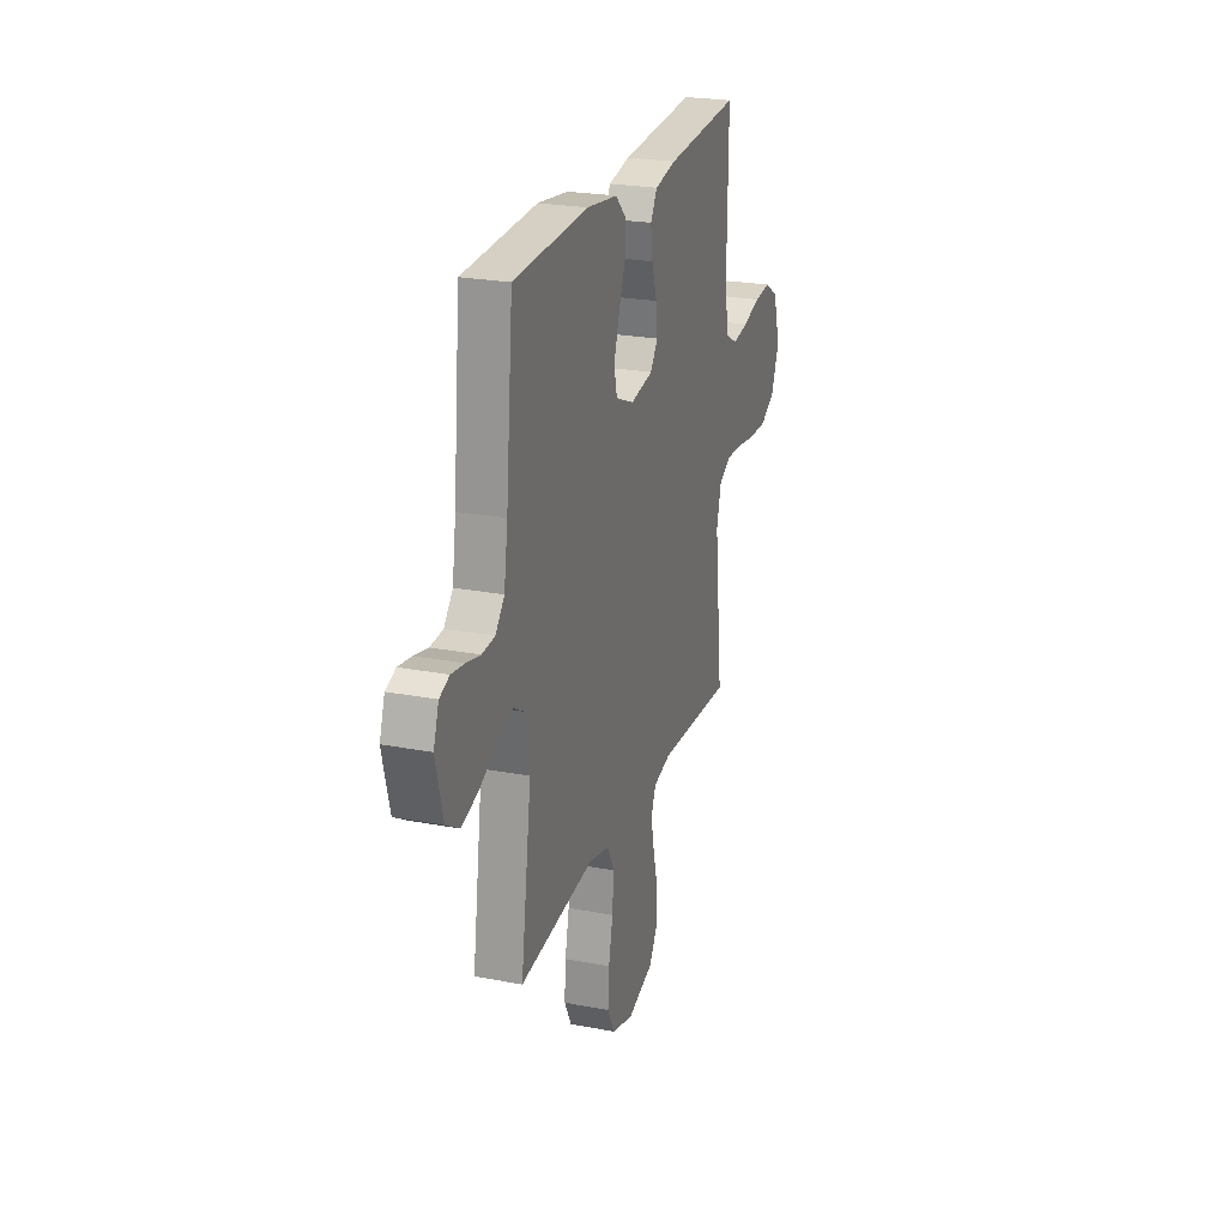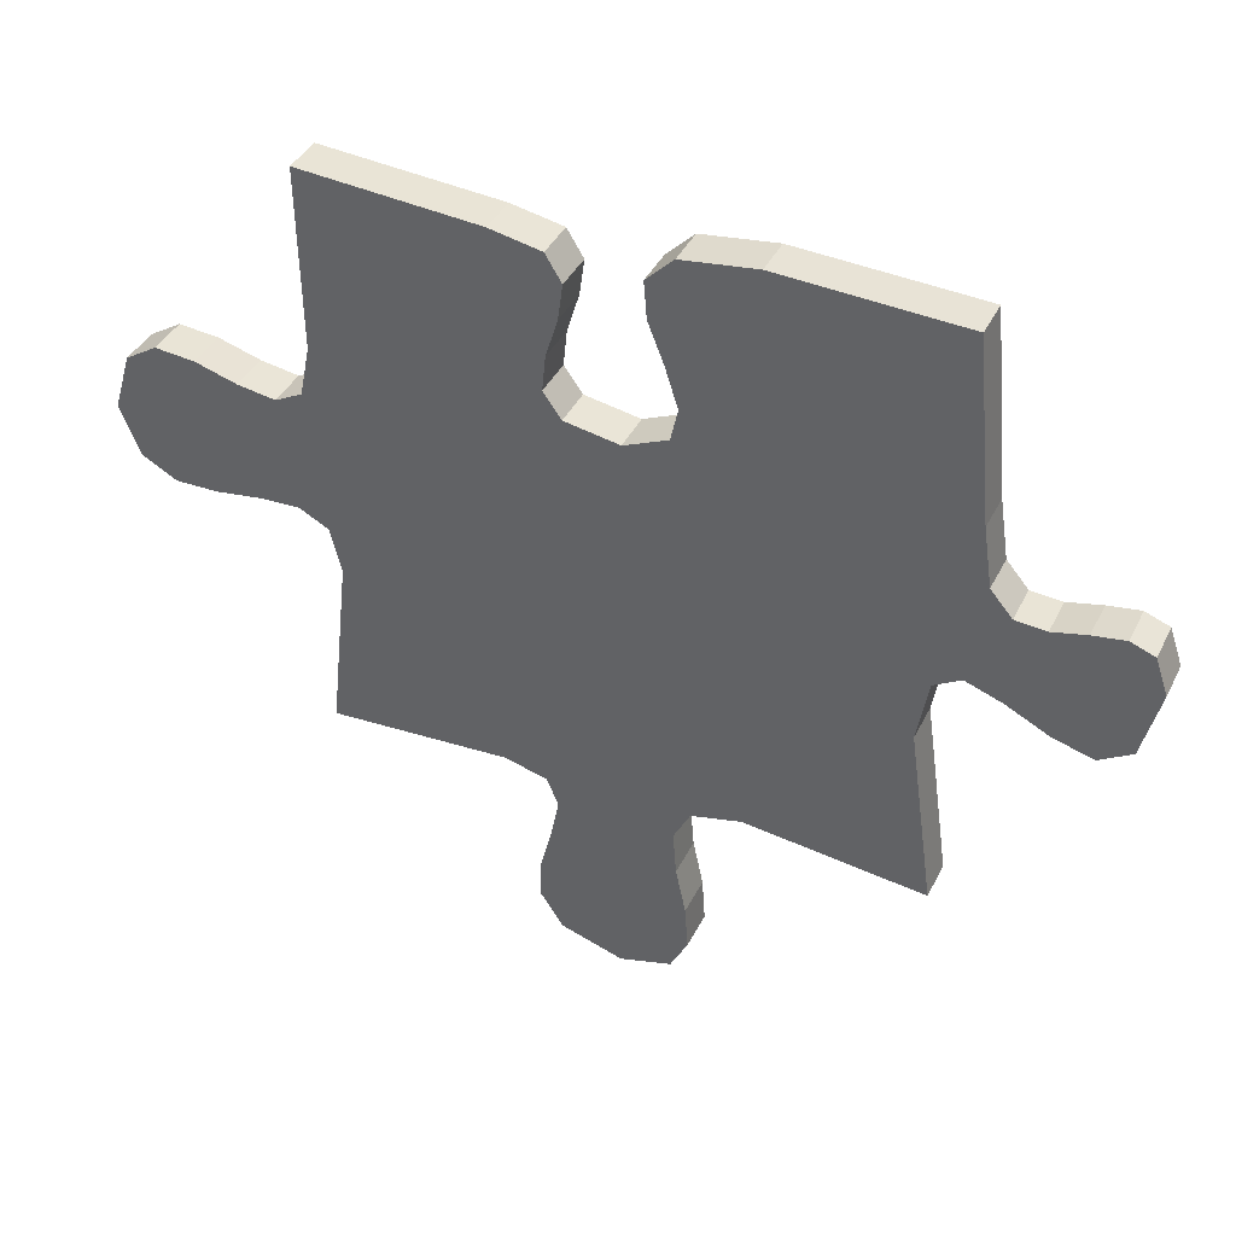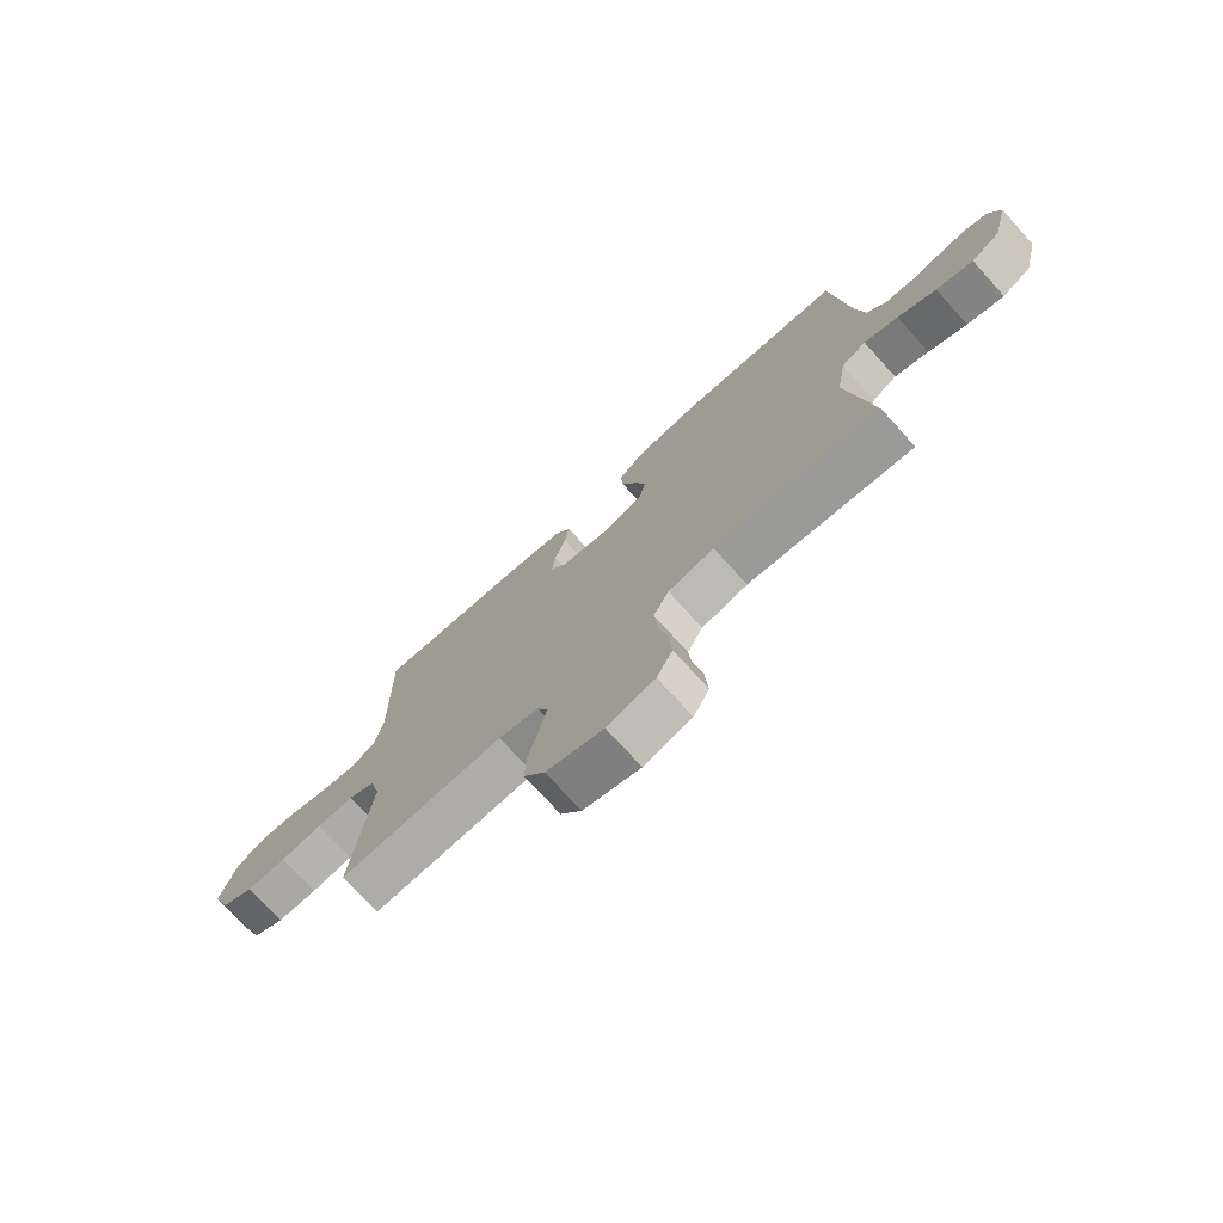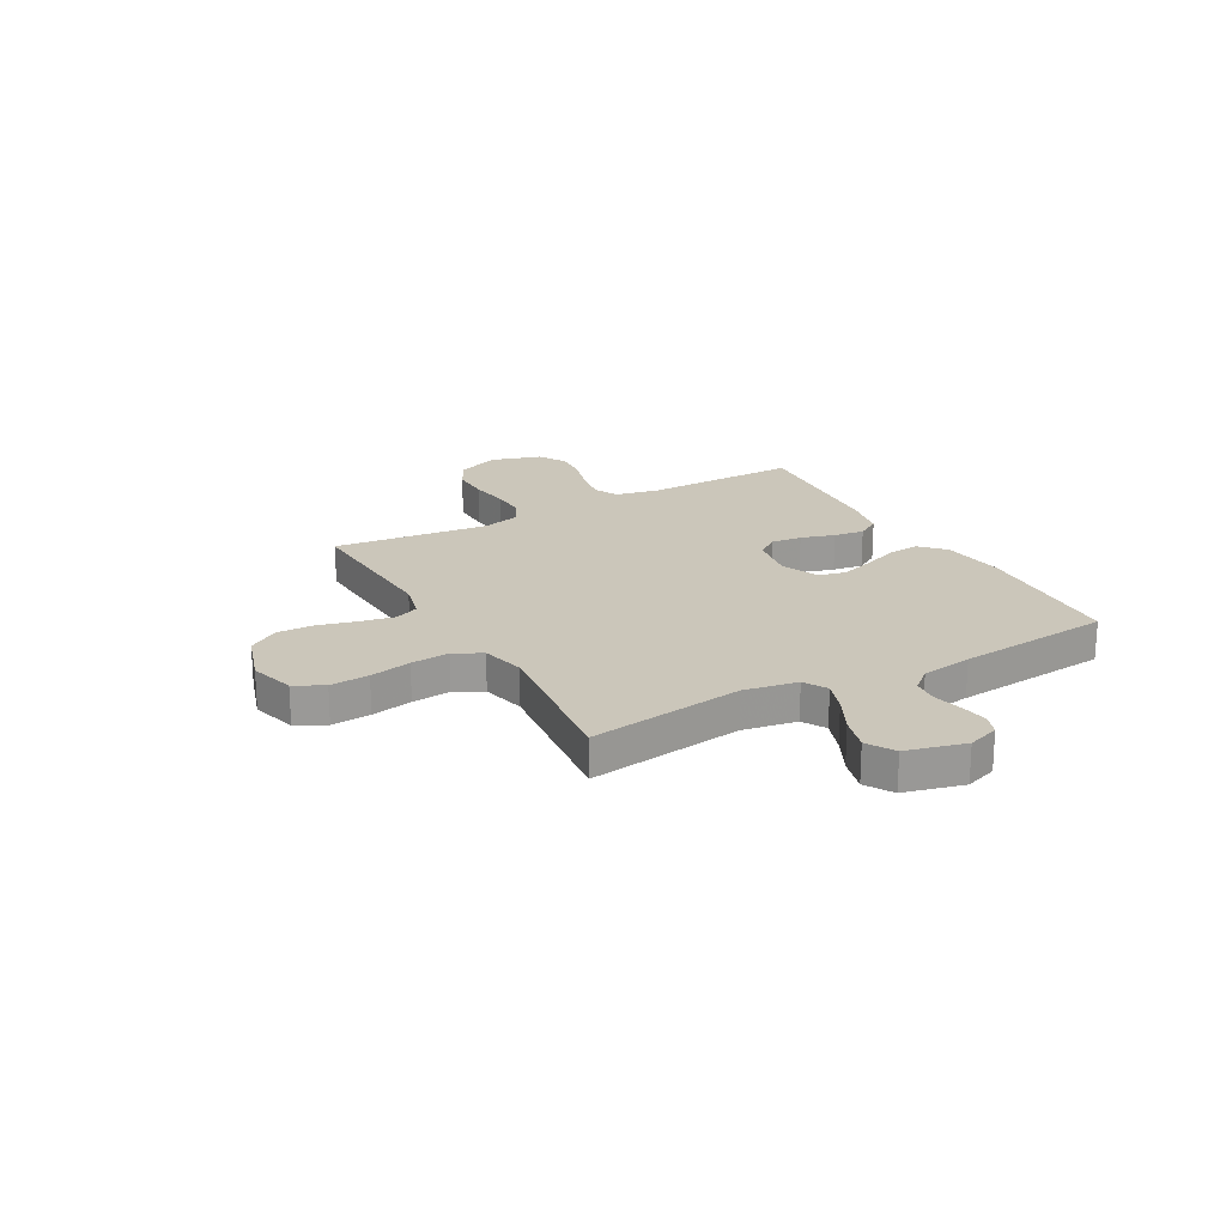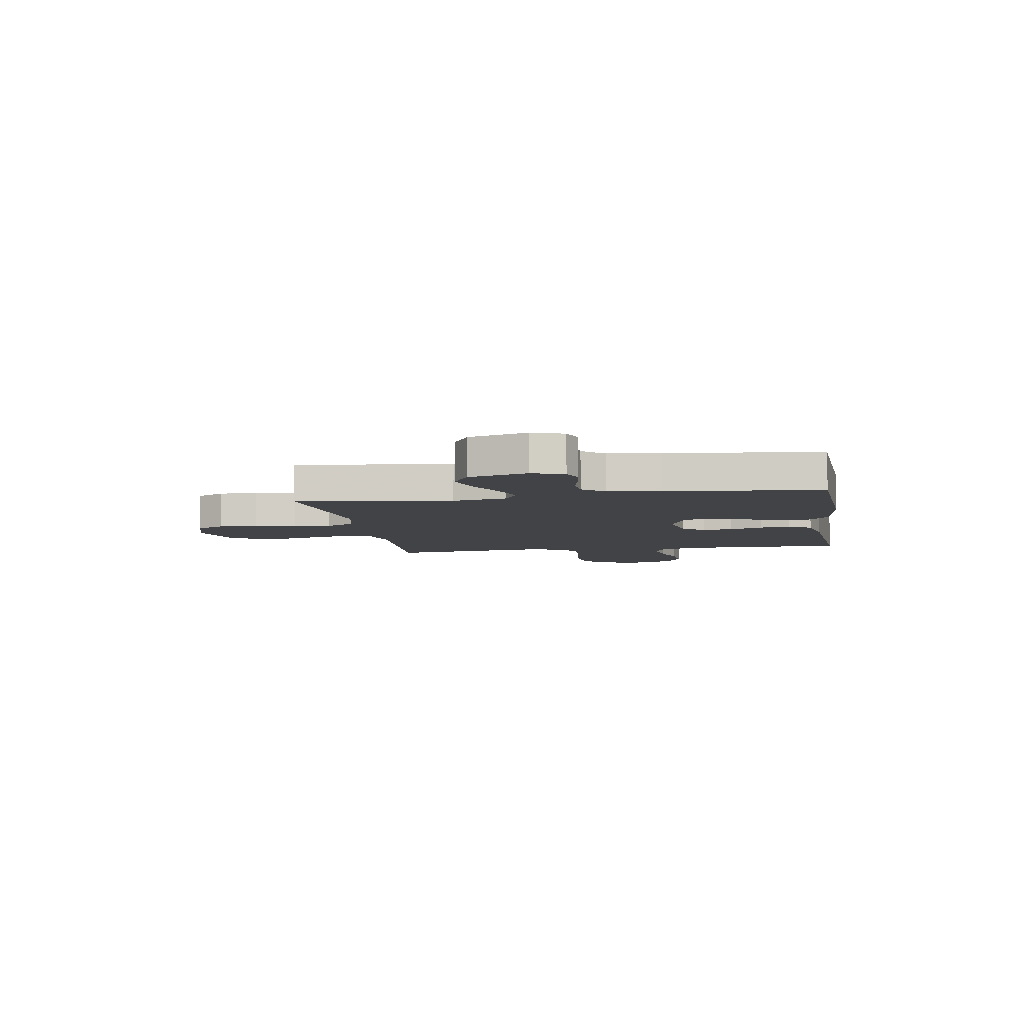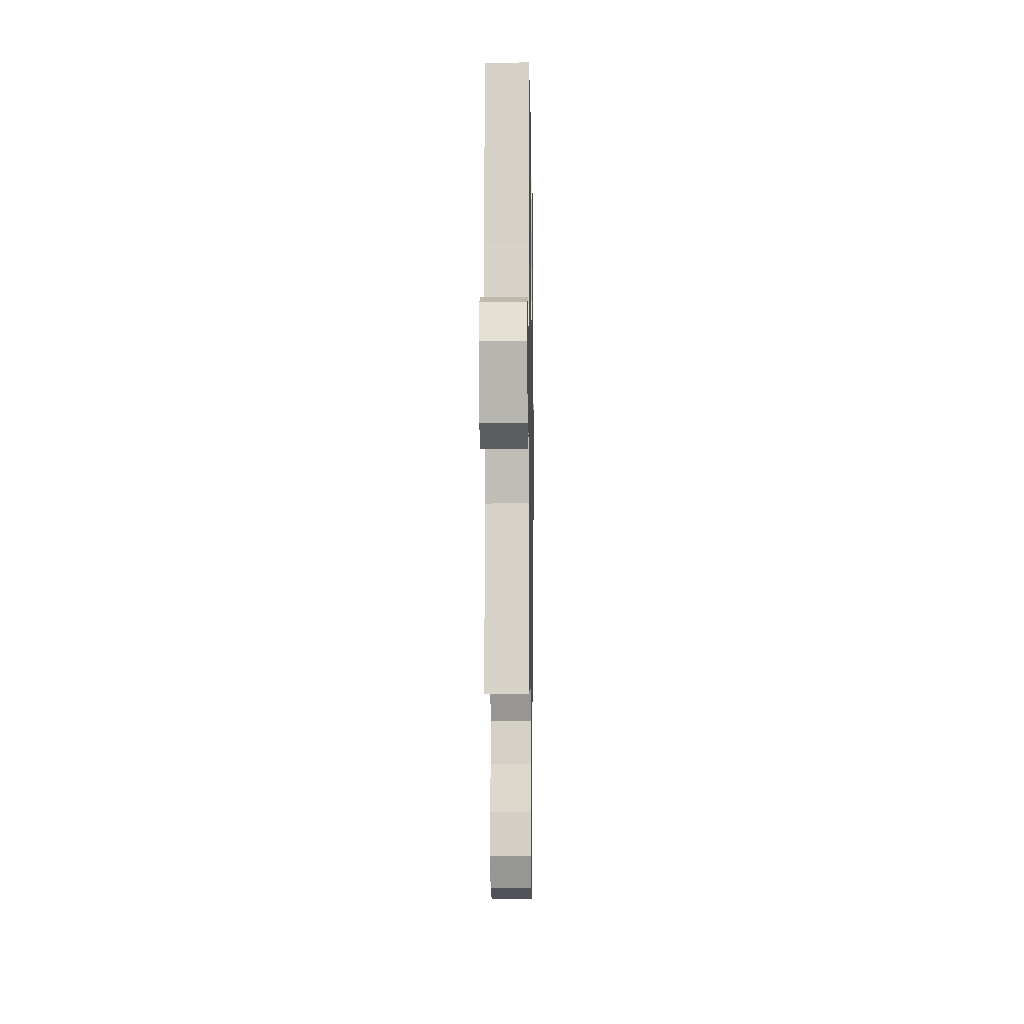
<metadata>
{"format":"obj","ext":"obj","renderer":"f3d","projection":"perspective","resolution":1024,"background":"white","views":[{"elev":23.8,"azim":-72.3,"up":"+Z"},{"elev":39.4,"azim":-155.7,"up":"+Z"},{"elev":-74.3,"azim":-137.8,"up":"+Z"},{"elev":21.2,"azim":-119.1,"up":"+Y"},{"elev":-6.9,"azim":-80.5,"up":"+Y"},{"elev":-5.5,"azim":-89.1,"up":"+Z"}]}
</metadata>
<code>
v 0.5 0.07 -0.5
v 0.2 0.07 -0.484
v 0.127 0.07 -0.502
v 0.108 0.07 -0.549
v 0.121 0.07 -0.615
v 0.14 0.07 -0.689
v 0.142 0.07 -0.759
v 0.104 0.07 -0.817
v 0 0.07 -0.85
v -0.087 0.07 -0.825
v -0.116 0.07 -0.769
v -0.111 0.07 -0.694
v -0.094 0.07 -0.614
v -0.088 0.07 -0.54
v -0.116 0.07 -0.486
v -0.2 0.07 -0.466
v -0.5 0.07 -0.5
v -0.457 0.07 -0.2
v -0.475 0.07 -0.096
v -0.52 0.07 -0.07
v -0.582 0.07 -0.092
v -0.652 0.07 -0.127
v -0.719 0.07 -0.146
v -0.772 0.07 -0.114
v -0.801 0.07 0
v -0.78 0.07 0.061
v -0.74 0.07 0.076
v -0.687 0.07 0.068
v -0.631 0.07 0.055
v -0.58 0.07 0.059
v -0.544 0.07 0.101
v -0.529 0.07 0.2
v -0.5 0.07 0.5
v -0.2 0.07 0.515
v -0.077 0.07 0.499
v -0.032 0.07 0.455
v -0.037 0.07 0.394
v -0.064 0.07 0.326
v -0.085 0.07 0.26
v -0.073 0.07 0.207
v 0 0.07 0.176
v 0.091 0.07 0.192
v 0.121 0.07 0.234
v 0.115 0.07 0.293
v 0.095 0.07 0.358
v 0.087 0.07 0.417
v 0.114 0.07 0.461
v 0.2 0.07 0.478
v 0.5 0.07 0.5
v 0.496 0.07 0.2
v 0.513 0.07 0.116
v 0.559 0.07 0.092
v 0.623 0.07 0.102
v 0.694 0.07 0.123
v 0.761 0.07 0.129
v 0.814 0.07 0.096
v 0.843 0.07 0
v 0.81 0.07 -0.082
v 0.751 0.07 -0.114
v 0.678 0.07 -0.113
v 0.603 0.07 -0.102
v 0.535 0.07 -0.099
v 0.486 0.07 -0.125
v 0.467 0.07 -0.2
v 0.5 0 -0.5
v 0.2 0 -0.484
v 0.127 0 -0.502
v 0.108 0 -0.549
v 0.121 0 -0.615
v 0.14 0 -0.689
v 0.142 0 -0.759
v 0.104 0 -0.817
v 0 0 -0.85
v -0.087 0 -0.825
v -0.116 0 -0.769
v -0.111 0 -0.694
v -0.094 0 -0.614
v -0.088 0 -0.54
v -0.116 0 -0.486
v -0.2 0 -0.466
v -0.5 0 -0.5
v -0.457 0 -0.2
v -0.475 0 -0.096
v -0.52 0 -0.07
v -0.582 0 -0.092
v -0.652 0 -0.127
v -0.719 0 -0.146
v -0.772 0 -0.114
v -0.801 0 0
v -0.78 0 0.061
v -0.74 0 0.076
v -0.687 0 0.068
v -0.631 0 0.055
v -0.58 0 0.059
v -0.544 0 0.101
v -0.529 0 0.2
v -0.5 0 0.5
v -0.2 0 0.515
v -0.077 0 0.499
v -0.032 0 0.455
v -0.037 0 0.394
v -0.064 0 0.326
v -0.085 0 0.26
v -0.073 0 0.207
v 0 0 0.176
v 0.091 0 0.192
v 0.121 0 0.234
v 0.115 0 0.293
v 0.095 0 0.358
v 0.087 0 0.417
v 0.114 0 0.461
v 0.2 0 0.478
v 0.5 0 0.5
v 0.496 0 0.2
v 0.513 0 0.116
v 0.559 0 0.092
v 0.623 0 0.102
v 0.694 0 0.123
v 0.761 0 0.129
v 0.814 0 0.096
v 0.843 0 0
v 0.81 0 -0.082
v 0.751 0 -0.114
v 0.678 0 -0.113
v 0.603 0 -0.102
v 0.535 0 -0.099
v 0.486 0 -0.125
v 0.467 0 -0.2
f 59 60 61
f 58 59 61
f 57 58 61
f 56 57 61
f 55 56 61
f 54 55 61
f 53 54 61
f 52 53 61 62
f 51 52 62 63
f 48 49 50
f 47 48 50
f 46 47 50
f 45 46 50
f 44 45 50
f 51 63 64
f 50 51 64
f 44 50 64
f 43 44 64
f 36 37 38
f 35 36 38
f 34 35 38
f 33 34 38
f 32 33 38
f 31 32 38 39
f 30 31 39 40
f 27 28 29
f 26 27 29
f 25 26 29
f 24 25 29
f 23 24 29
f 22 23 29
f 21 22 29
f 20 21 29 30
f 30 40 41
f 20 30 41
f 19 20 41
f 16 17 18
f 19 41 42
f 18 19 42
f 16 18 42
f 15 16 42
f 11 12 13
f 10 11 13
f 9 10 13
f 8 9 13
f 7 8 13
f 6 7 13
f 5 6 13
f 4 5 13 14
f 64 1 2
f 43 64 2
f 42 43 2
f 14 15 42
f 4 14 42
f 3 4 42
f 2 3 42
f 125 124 123
f 125 123 122
f 125 122 121
f 125 121 120
f 125 120 119
f 125 119 118
f 125 118 117
f 126 125 117 116
f 127 126 116 115
f 114 113 112
f 114 112 111
f 114 111 110
f 114 110 109
f 114 109 108
f 128 127 115
f 128 115 114
f 128 114 108
f 128 108 107
f 102 101 100
f 102 100 99
f 102 99 98
f 102 98 97
f 102 97 96
f 103 102 96 95
f 104 103 95 94
f 93 92 91
f 93 91 90
f 93 90 89
f 93 89 88
f 93 88 87
f 93 87 86
f 93 86 85
f 94 93 85 84
f 105 104 94
f 105 94 84
f 105 84 83
f 82 81 80
f 106 105 83
f 106 83 82
f 106 82 80
f 106 80 79
f 77 76 75
f 77 75 74
f 77 74 73
f 77 73 72
f 77 72 71
f 77 71 70
f 77 70 69
f 78 77 69 68
f 66 65 128
f 66 128 107
f 66 107 106
f 106 79 78
f 106 78 68
f 106 68 67
f 106 67 66
f 1 65 66 2
f 2 66 67 3
f 3 67 68 4
f 4 68 69 5
f 5 69 70 6
f 6 70 71 7
f 7 71 72 8
f 8 72 73 9
f 9 73 74 10
f 10 74 75 11
f 11 75 76 12
f 12 76 77 13
f 13 77 78 14
f 14 78 79 15
f 15 79 80 16
f 16 80 81 17
f 17 81 82 18
f 18 82 83 19
f 19 83 84 20
f 20 84 85 21
f 21 85 86 22
f 22 86 87 23
f 23 87 88 24
f 24 88 89 25
f 25 89 90 26
f 26 90 91 27
f 27 91 92 28
f 28 92 93 29
f 29 93 94 30
f 30 94 95 31
f 31 95 96 32
f 32 96 97 33
f 33 97 98 34
f 34 98 99 35
f 35 99 100 36
f 36 100 101 37
f 37 101 102 38
f 38 102 103 39
f 39 103 104 40
f 40 104 105 41
f 41 105 106 42
f 42 106 107 43
f 43 107 108 44
f 44 108 109 45
f 45 109 110 46
f 46 110 111 47
f 47 111 112 48
f 48 112 113 49
f 49 113 114 50
f 50 114 115 51
f 51 115 116 52
f 52 116 117 53
f 53 117 118 54
f 54 118 119 55
f 55 119 120 56
f 56 120 121 57
f 57 121 122 58
f 58 122 123 59
f 59 123 124 60
f 60 124 125 61
f 61 125 126 62
f 62 126 127 63
f 63 127 128 64
f 64 128 65 1

</code>
